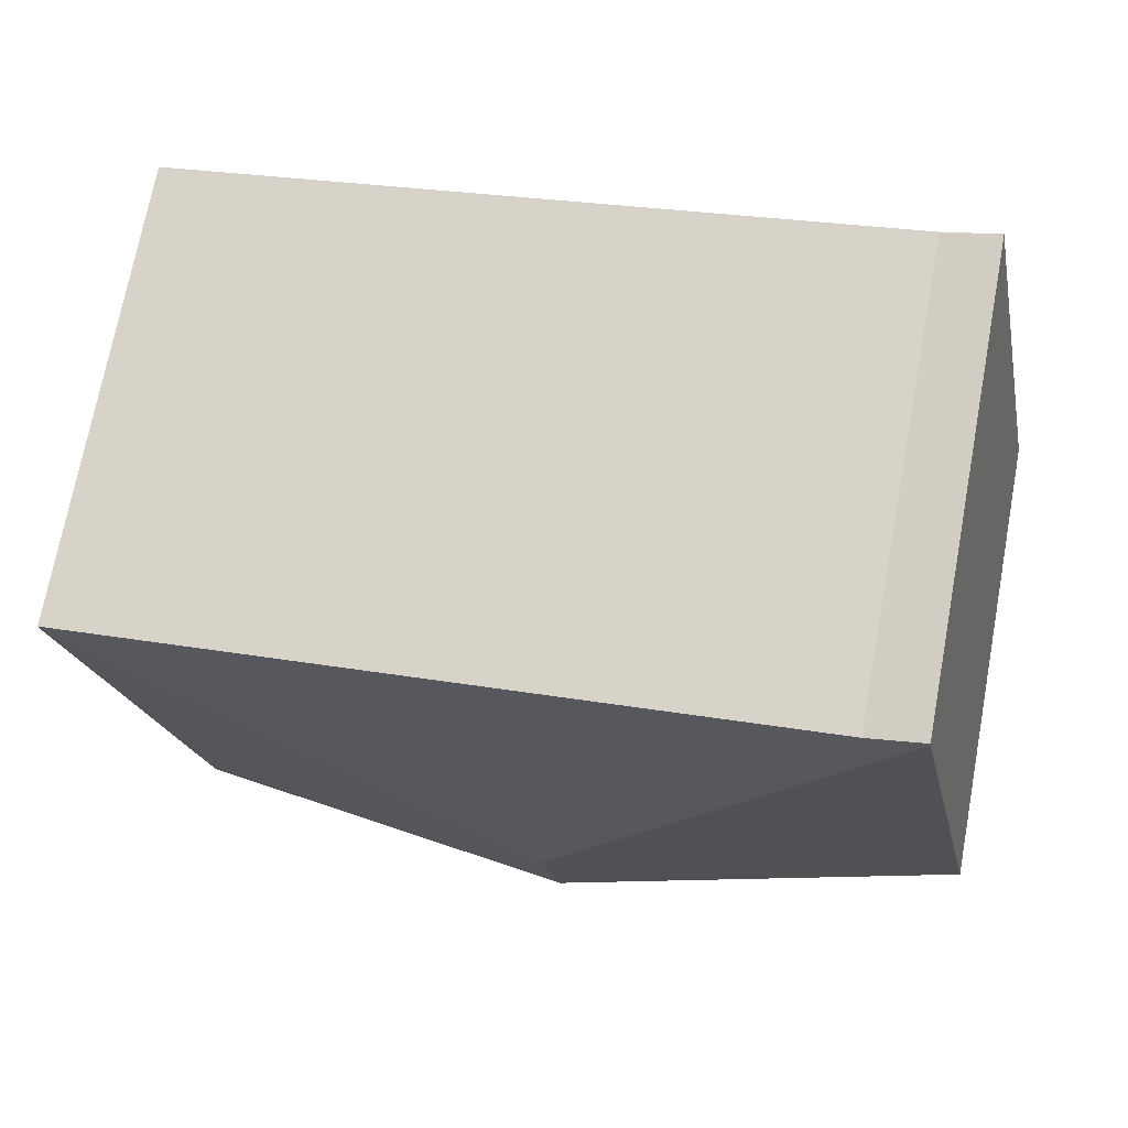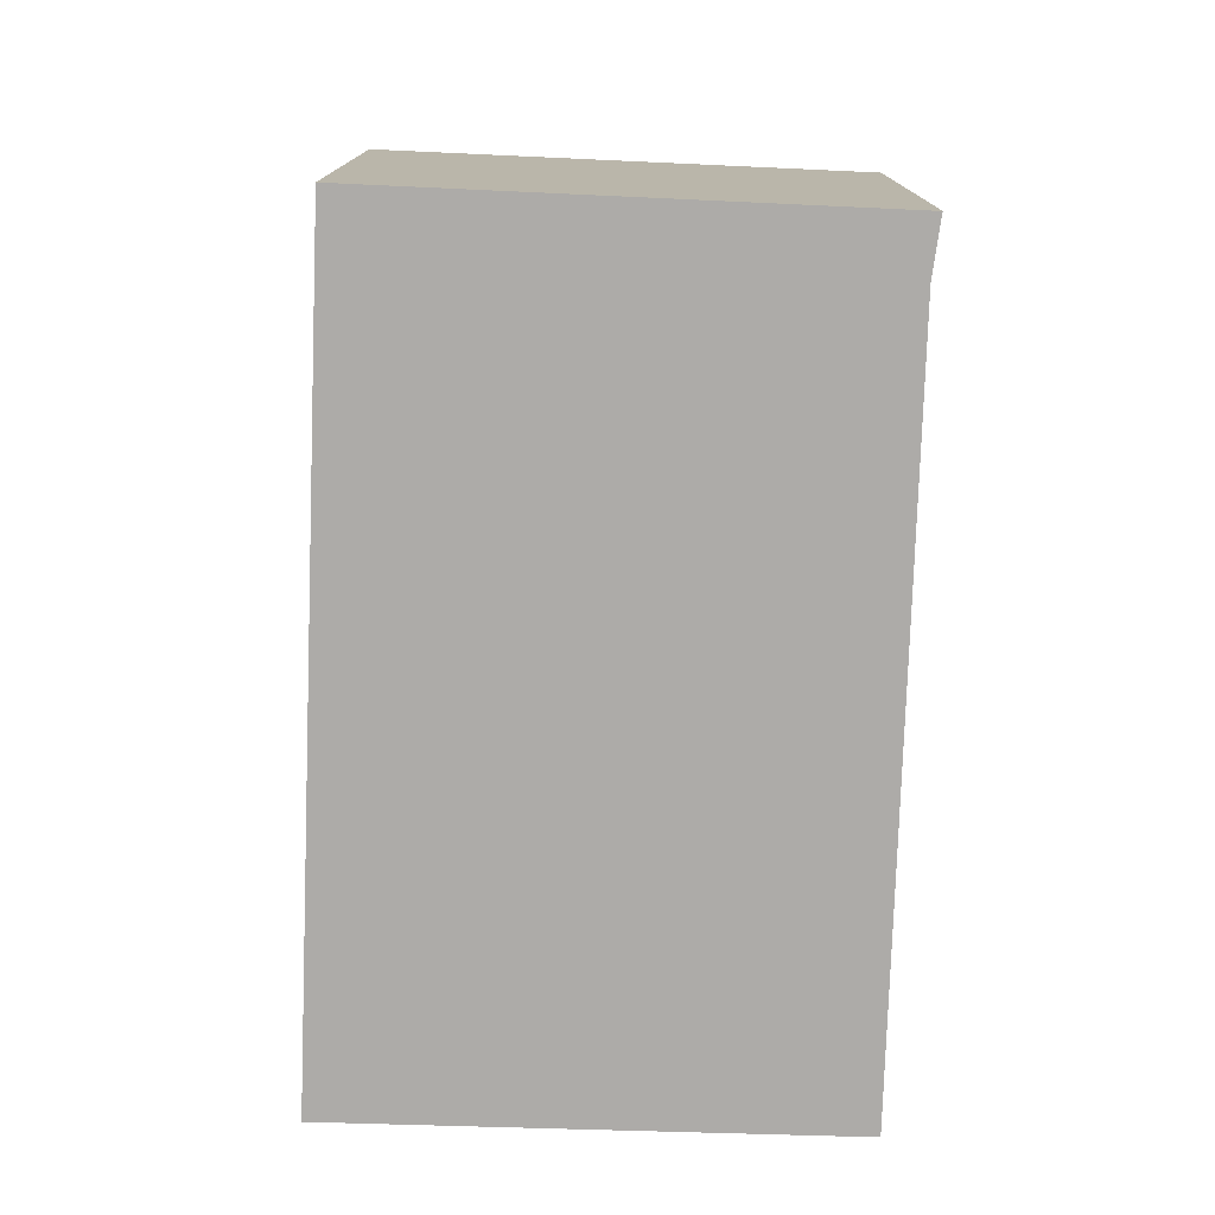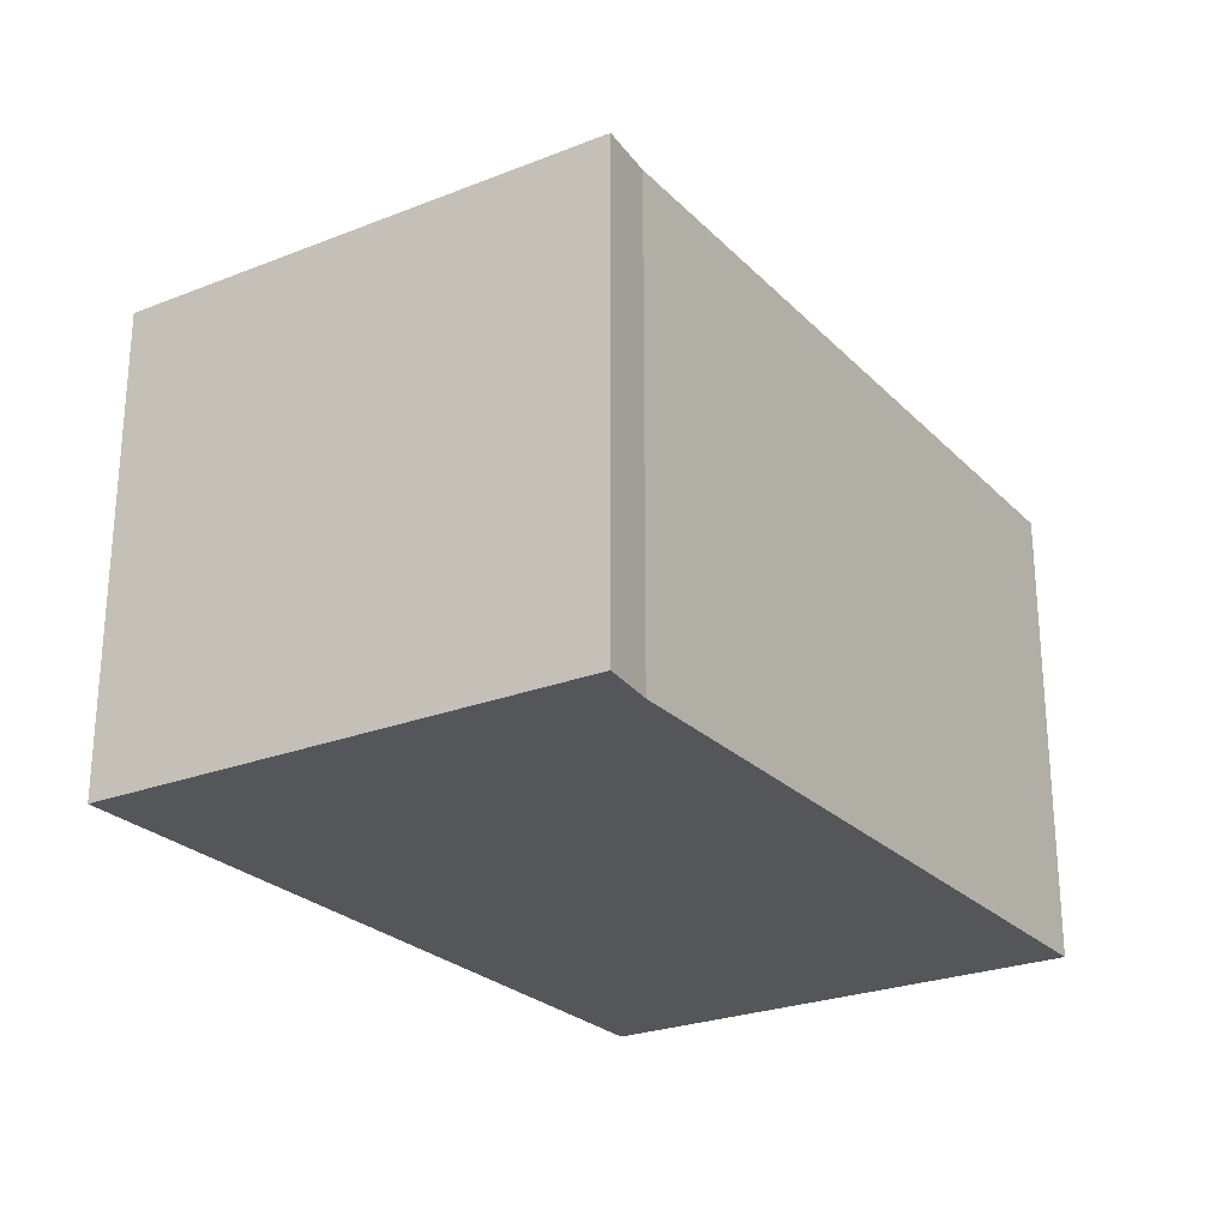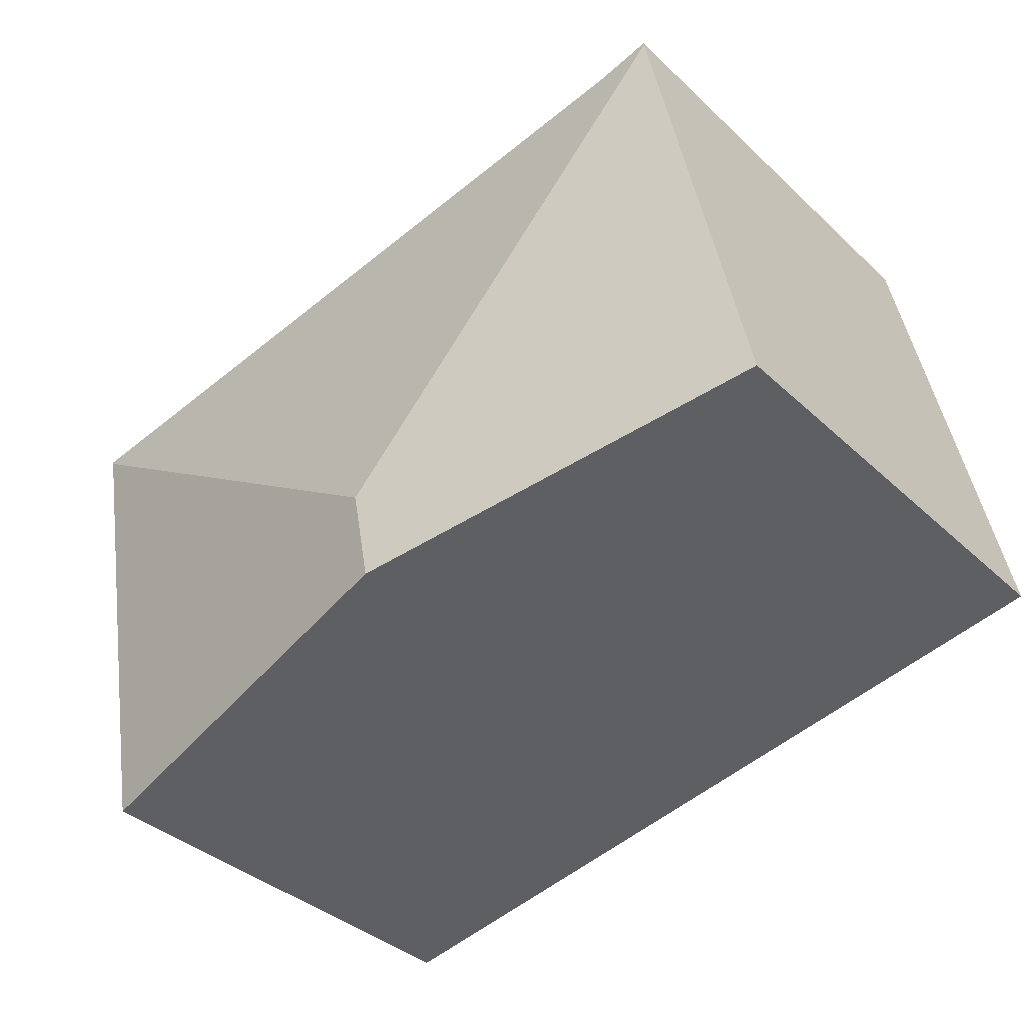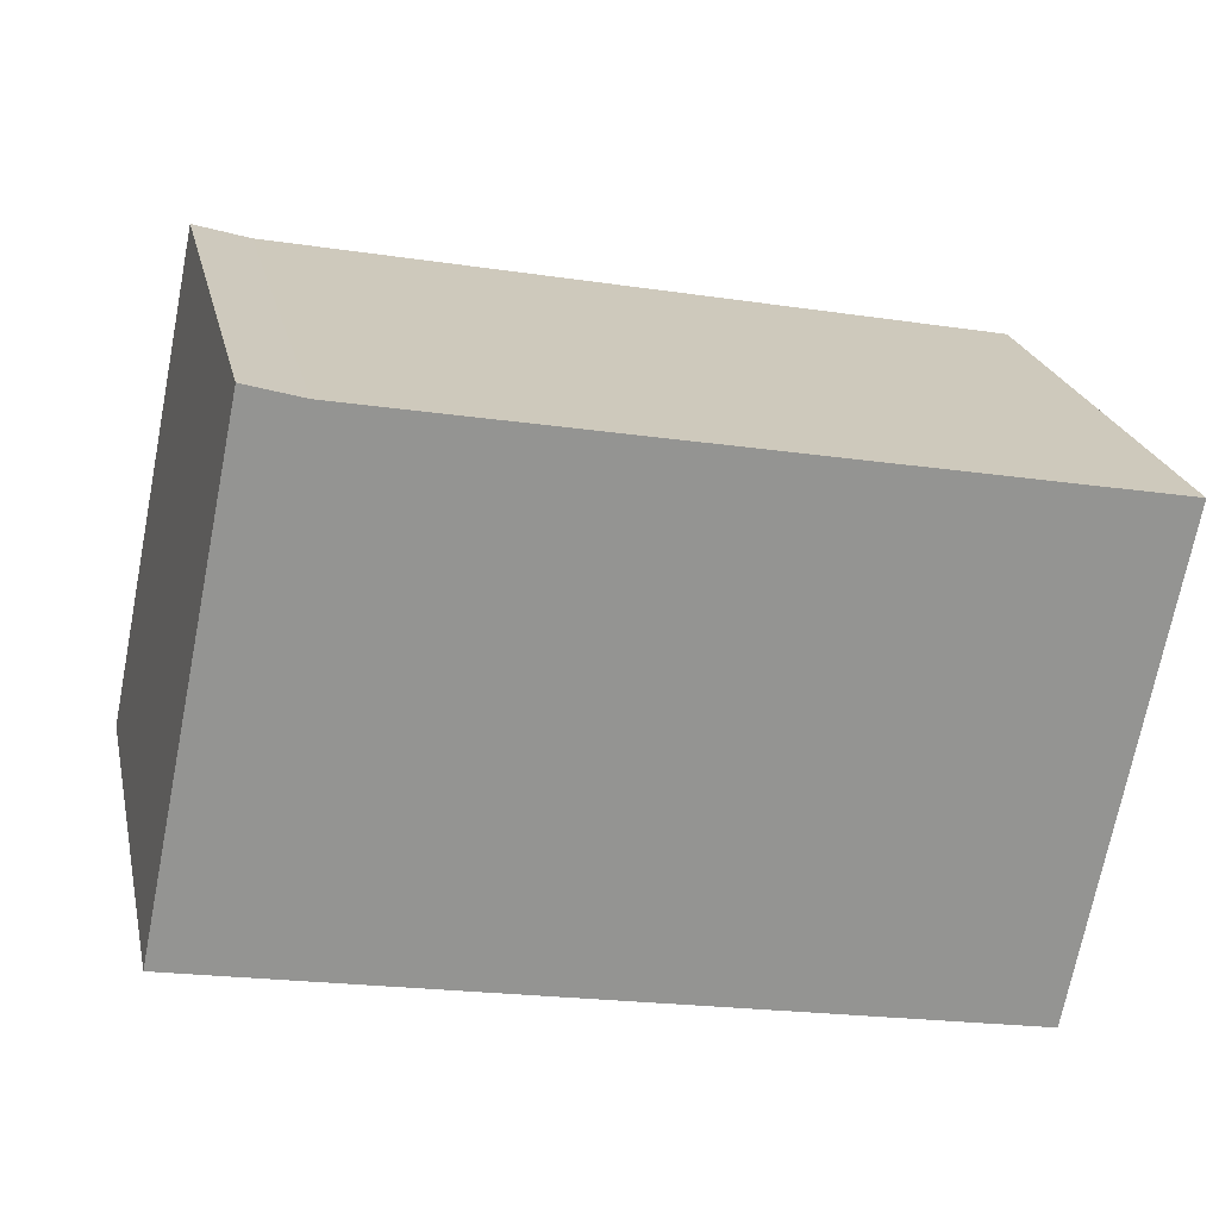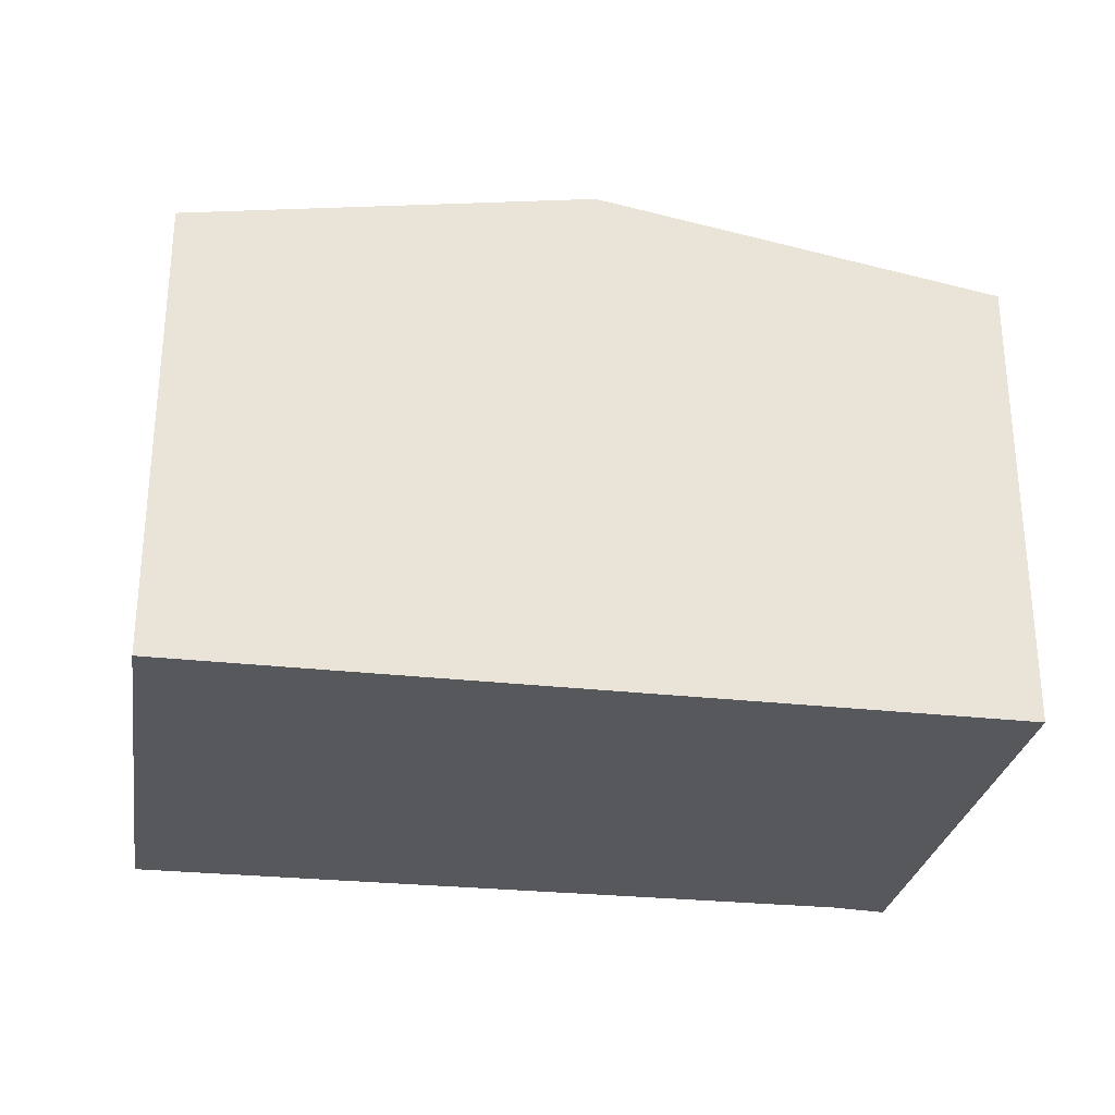
<metadata>
{"format":"obj","ext":"obj","renderer":"f3d","projection":"perspective","resolution":1024,"background":"white","views":[{"elev":72.3,"azim":-169.4,"up":"+Z"},{"elev":-76.5,"azim":-80.9,"up":"+Y"},{"elev":-25.2,"azim":-46.1,"up":"+Y"},{"elev":-36.6,"azim":-140.2,"up":"+Z"},{"elev":23.2,"azim":-12.5,"up":"+Z"},{"elev":-28.7,"azim":-178.1,"up":"+Y"}]}
</metadata>
<code>
v  0.7 3.238 3.379
v  0.705 3.234 3.404
v  2.893 3.706 0.112
v  1.086 3.241 3.287
v  6.164 3.229 2.323
v  6.161 3.232 2.306
v  2.764 3.706 -0.563
v  5.51 3.232 -1.123
v  0 3.229 1.977e-16
v  5.51 6.876e-17 -1.123
v  2.764 3.447e-17 -0.563
v  0 0 0
v  0.7 -2.069e-16 3.379
v  0.705 -2.084e-16 3.404
v  1.086 -2.013e-16 3.287
v  6.164 -1.422e-16 2.323
v  6.161 -1.412e-16 2.306
g defaultobject
f 1 2 3
f 4 3 2
f 5 3 4
f 6 3 5
f 7 6 8
f 6 7 3
f 1 7 9
f 7 1 3
f 10 7 8
f 7 10 9
f 9 10 11
f 9 11 12
f 12 1 9
f 1 12 13
f 1 13 2
f 2 13 14
f 2 15 4
f 15 2 14
f 15 5 4
f 5 15 16
f 6 10 8
f 10 6 5
f 10 5 17
f 17 5 16
f 11 13 12
f 13 11 10
f 13 10 14
f 14 10 15
f 15 10 16
f 16 10 17

</code>
